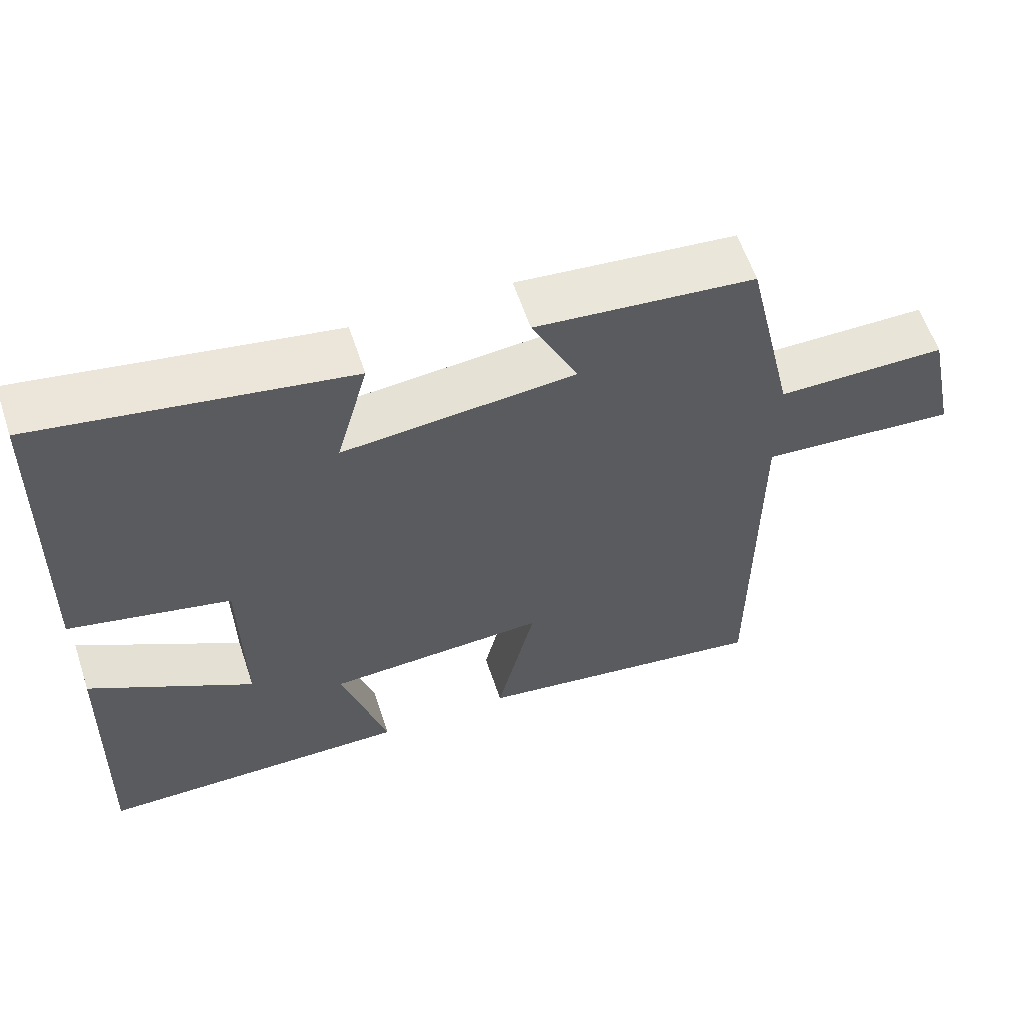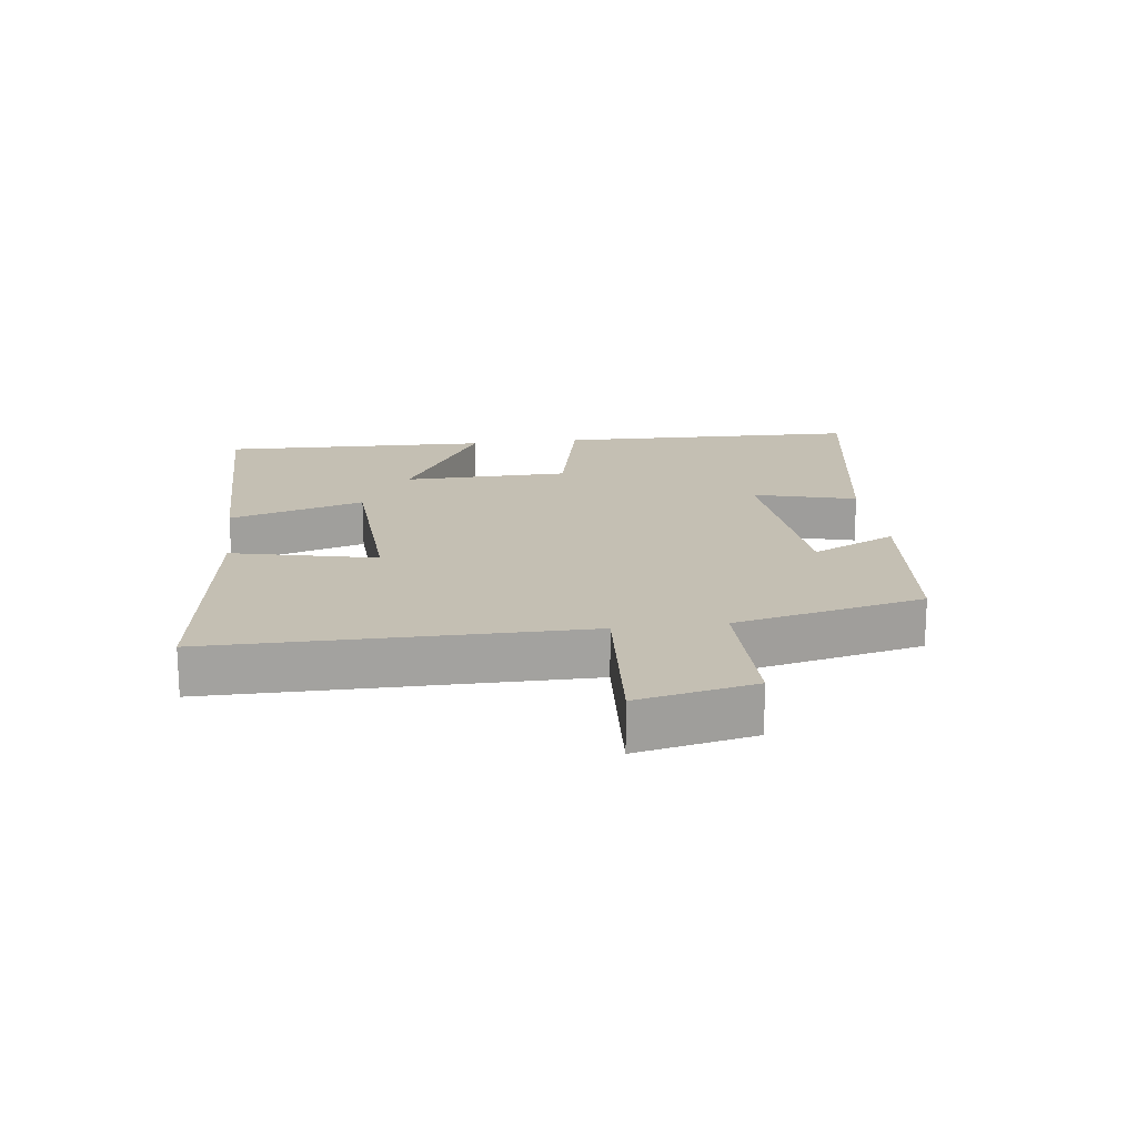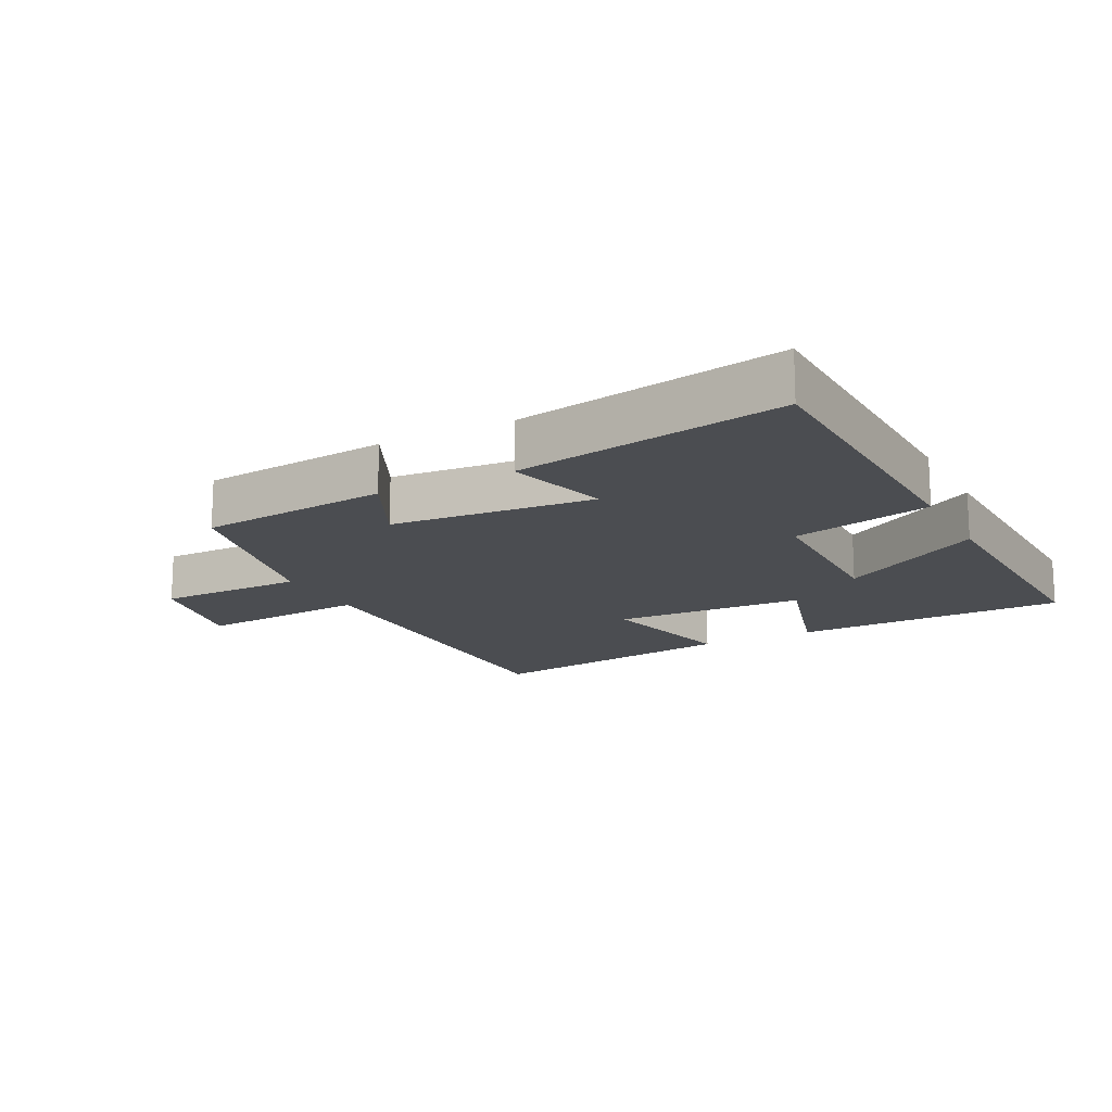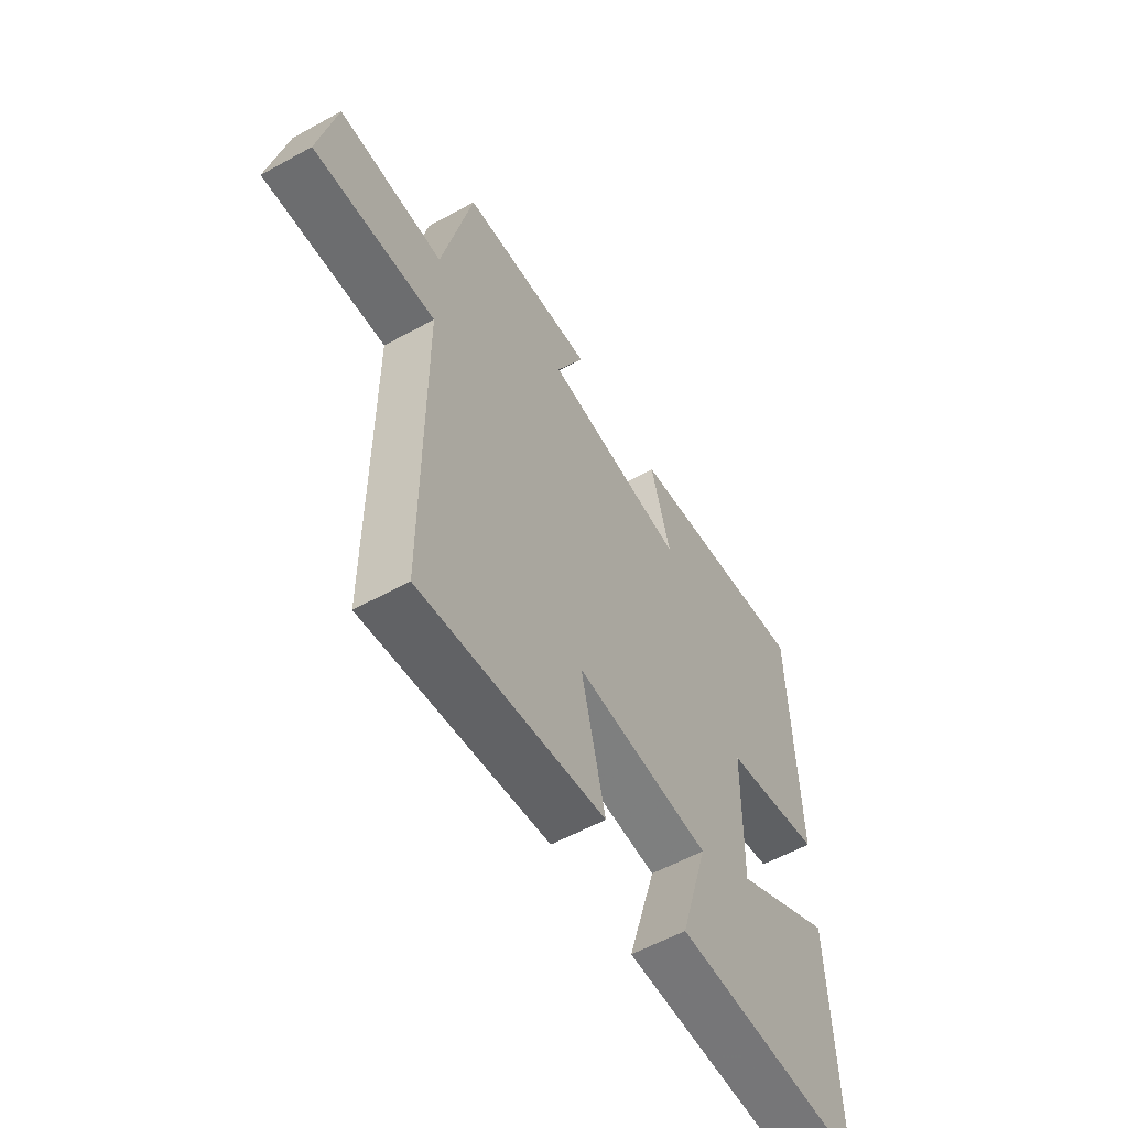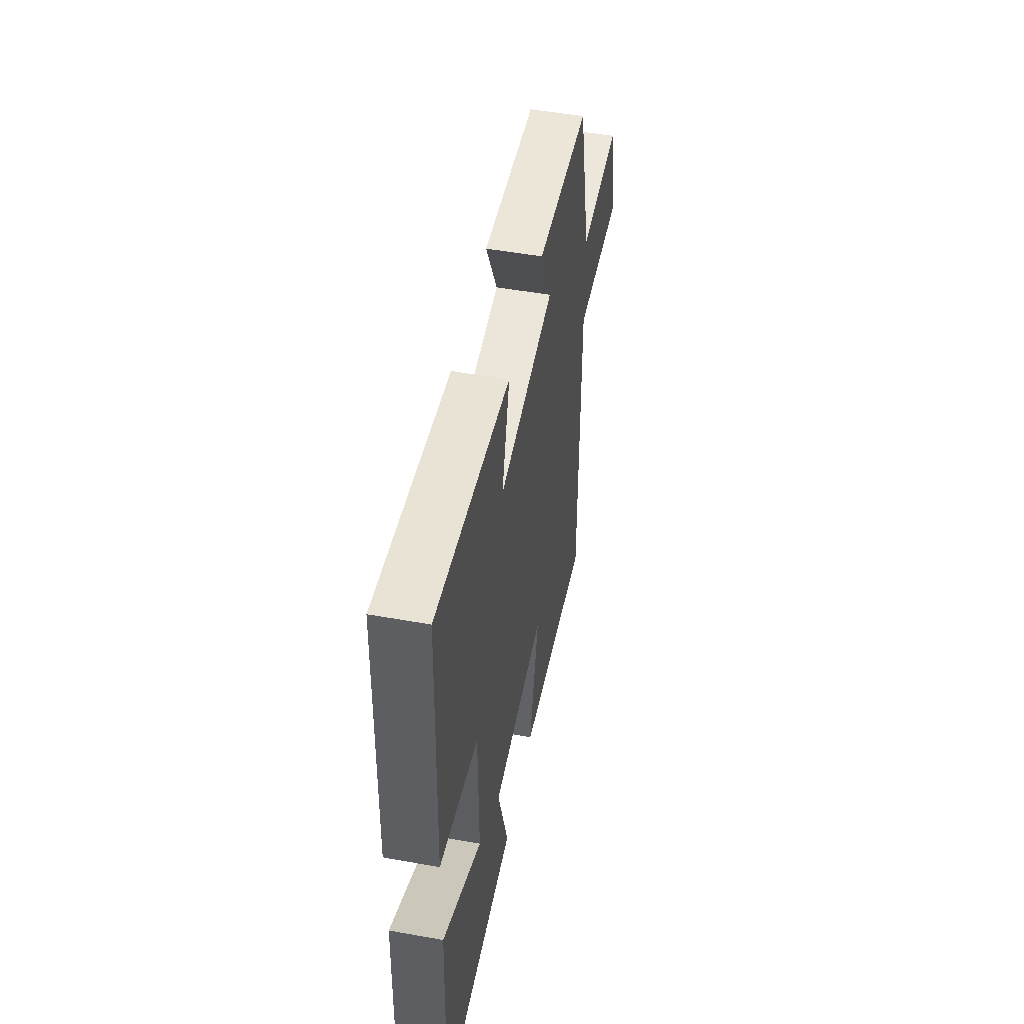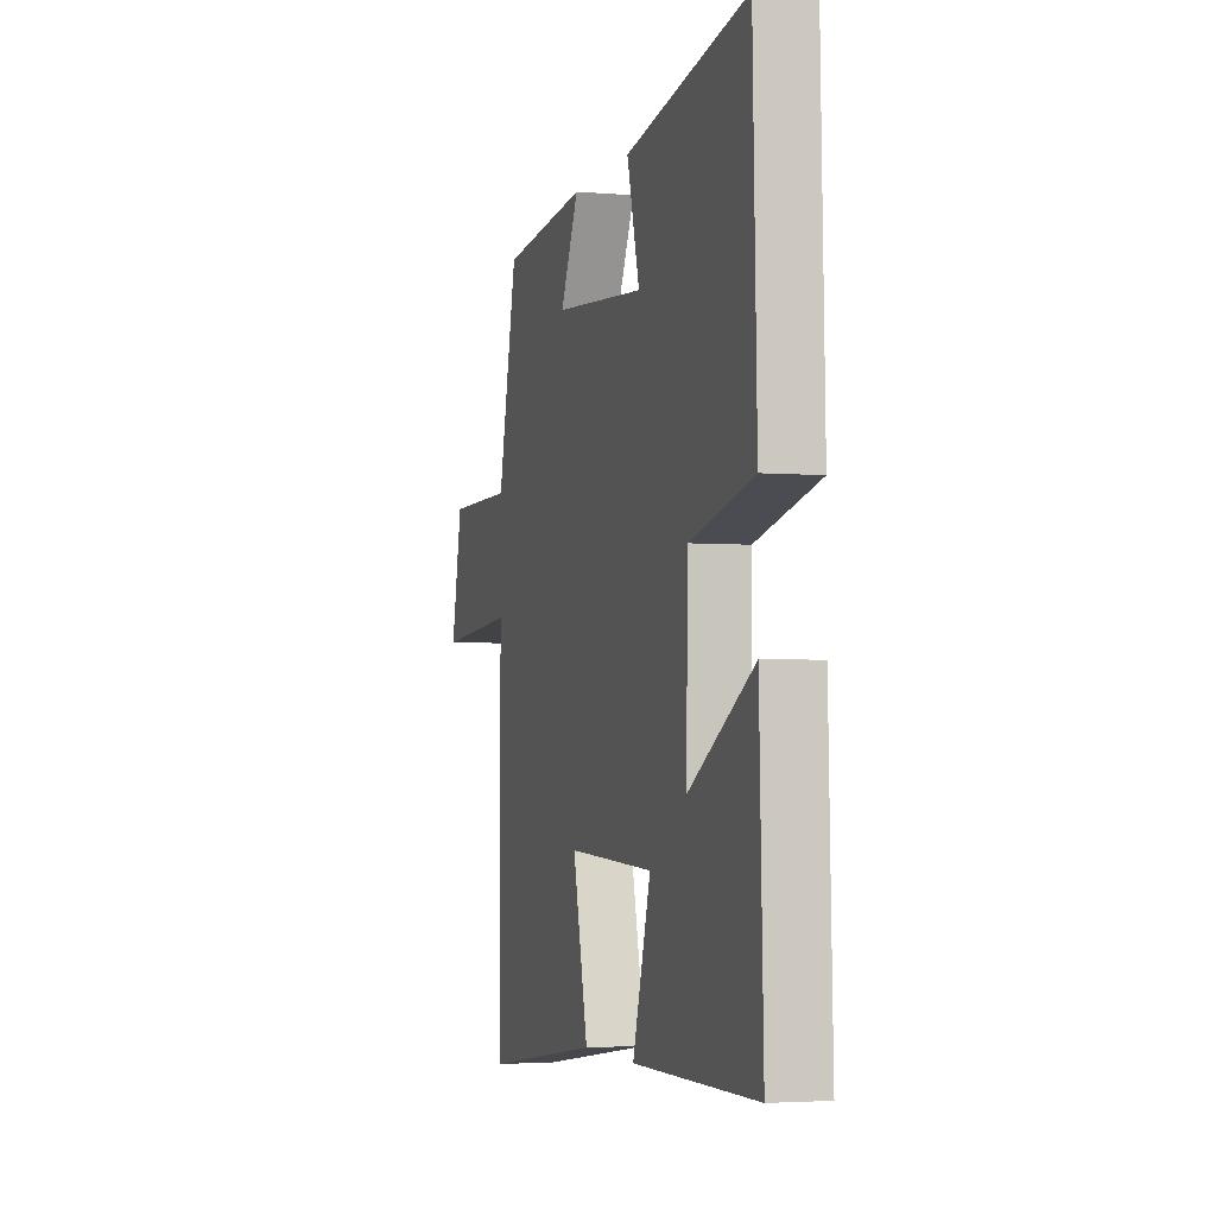
<metadata>
{"format":"obj","ext":"obj","renderer":"f3d","projection":"perspective","resolution":1024,"background":"white","views":[{"elev":59.9,"azim":161.6,"up":"+Z"},{"elev":17.9,"azim":-97.4,"up":"+Y"},{"elev":-15.8,"azim":27.5,"up":"+Y"},{"elev":-57.4,"azim":-60.2,"up":"+Z"},{"elev":51.0,"azim":101.1,"up":"+Z"},{"elev":-3.4,"azim":73.6,"up":"+Z"}]}
</metadata>
<code>
v -0.499 0.07 -0.558
v -0.5 0.07 0.015
v -0.766 0.07 -0.005
v -0.728 0.07 0.177
v -0.5 0.07 0.177
v -0.434 0.07 0.471
v -0.139 0.07 0.5
v -0.202 0.07 0.369
v 0.112 0.07 0.341
v 0.069 0.07 0.5
v 0.487 0.07 0.572
v 0.5 0.07 0.1
v 0.282 0.07 0.05
v 0.278 0.07 -0.208
v 0.5 0.07 -0.078
v 0.513 0.07 -0.496
v 0.089 0.07 -0.5
v 0.151 0.07 -0.29
v -0.147 0.07 -0.276
v -0.095 0.07 -0.5
v -0.499 0 -0.558
v -0.5 0 0.015
v -0.766 0 -0.005
v -0.728 0 0.177
v -0.5 0 0.177
v -0.434 0 0.471
v -0.139 0 0.5
v -0.202 0 0.369
v 0.112 0 0.341
v 0.069 0 0.5
v 0.487 0 0.572
v 0.5 0 0.1
v 0.282 0 0.05
v 0.278 0 -0.208
v 0.5 0 -0.078
v 0.513 0 -0.496
v 0.089 0 -0.5
v 0.151 0 -0.29
v -0.147 0 -0.276
v -0.095 0 -0.5
f 19 20 1 2
f 18 19 2
f 15 16 17 18
f 14 15 18
f 13 14 18 2
f 12 13 2
f 9 10 11 12
f 8 9 12 2
f 5 6 7 8
f 5 8 2 3
f 3 4 5
f 22 21 40 39
f 22 39 38
f 38 37 36 35
f 38 35 34
f 22 38 34 33
f 22 33 32
f 32 31 30 29
f 22 32 29 28
f 28 27 26 25
f 23 22 28 25
f 25 24 23
f 1 21 22 2
f 2 22 23 3
f 3 23 24 4
f 4 24 25 5
f 5 25 26 6
f 6 26 27 7
f 7 27 28 8
f 8 28 29 9
f 9 29 30 10
f 10 30 31 11
f 11 31 32 12
f 12 32 33 13
f 13 33 34 14
f 14 34 35 15
f 15 35 36 16
f 16 36 37 17
f 17 37 38 18
f 18 38 39 19
f 19 39 40 20
f 20 40 21 1

</code>
